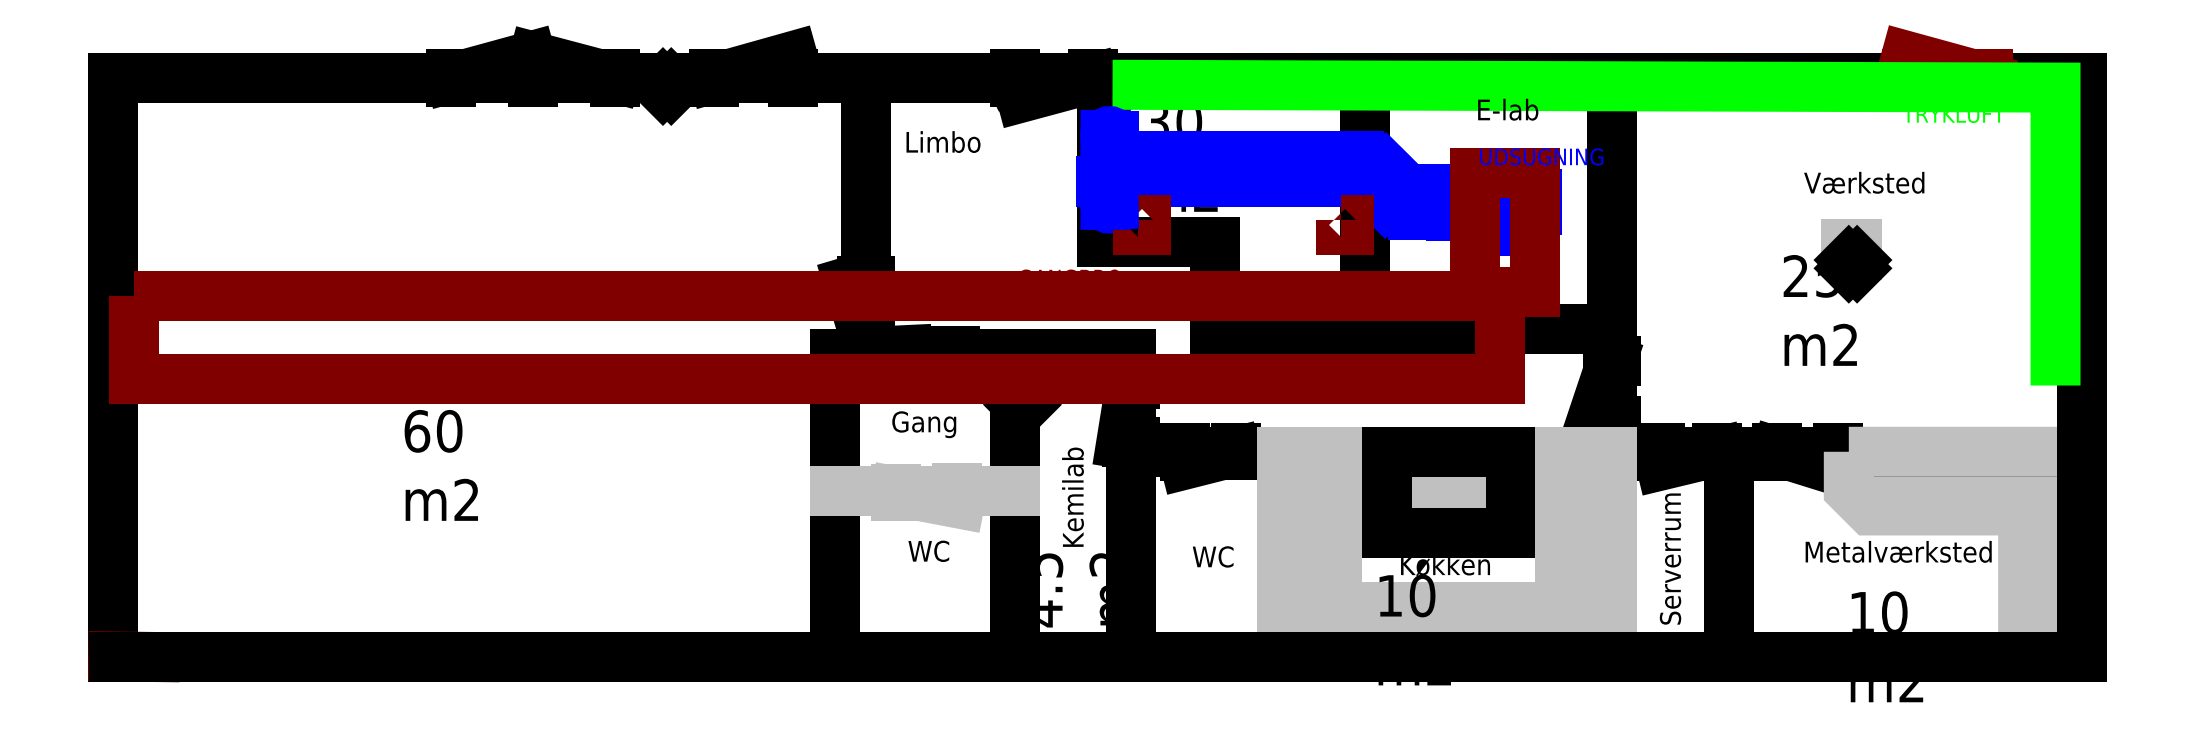
<metadata>
{"format":"dxf","ext":"dxf","renderer":"ezdxf+matplotlib","layout":"modelspace","background":"white","min_lineweight":24,"dpi":150}
</metadata>
<code>
0
SECTION
2
ENTITIES
0
HATCH
8
Hatches
10
0
20
0
30
0
210
0
220
0
230
1
2
gost_wood
70
    0
71
    0
91
    1
92
    0
93
    4
72
    1
10
25.13
20
437
11
1678
21
437
72
    1
10
1678
20
437
11
1678
21
336.4
72
    1
10
1678
20
336.4
11
25.13
21
336.4
72
    1
10
25.13
20
336.4
11
25.13
21
437
97
    0
75
    0
76
    1
52
0
41
2
77
    0
78
    0
98
    0
0
HATCH
8
Blæser
10
0
20
0
30
0
210
0
220
0
230
1
2
plastic
70
    0
71
    0
91
    1
92
    0
93
    4
72
    1
10
1618
20
567.1
11
1631
21
567.1
72
    1
10
1631
20
567.1
11
1631
21
533.4
72
    1
10
1631
20
533.4
11
1618
21
533.4
72
    1
10
1618
20
533.4
11
1618
21
567.1
97
    0
75
    0
76
    1
52
0
41
1
77
    0
78
    0
98
    0
0
HATCH
8
Hatches
10
0
20
0
30
0
210
0
220
0
230
1
2
SOLID
70
    1
71
    0
91
    1
92
    0
93
    8
72
    1
10
1414
20
0
11
1813
21
0
72
    1
10
1813
20
0
11
1813
21
248
72
    1
10
1813
20
248
11
1751
21
248
72
    1
10
1751
20
248
11
1751
21
60
72
    1
10
1751
20
60
11
1481
21
60
72
    1
10
1481
20
60
11
1481
21
248
72
    1
10
1481
20
248
11
1414
21
248
72
    1
10
1414
20
248
11
1414
21
0
97
    0
75
    0
76
    1
98
    0
0
HATCH
8
Hatches
10
0
20
0
30
0
210
0
220
0
230
1
2
SOLID
70
    1
71
    0
91
    1
92
    0
93
    4
72
    1
10
2097
20
486
11
2110
21
486
72
    1
10
2110
20
486
11
2110
21
499
72
    1
10
2110
20
499
11
2097
21
499
72
    1
10
2097
20
499
11
2097
21
486
97
    0
75
    0
76
    1
98
    0
0
HATCH
8
Hatches
10
0
20
0
30
0
210
0
220
0
230
1
2
SOLID
70
    1
71
    0
91
    1
92
    0
93
    7
72
    1
10
2100
20
248
11
2382
21
248
72
    1
10
2382
20
248
11
2382
21
0
72
    1
10
2382
20
0
11
2311
21
0
72
    1
10
2311
20
0
11
2311
21
177
72
    1
10
2311
20
177
11
2125
21
177
72
    1
10
2125
20
177
11
2100
21
202
72
    1
10
2100
20
202
11
2100
21
248
97
    0
75
    0
76
    1
98
    0
0
HATCH
8
0
10
0
20
0
30
0
210
0
220
0
230
1
2
SOLID
70
    1
71
    0
91
    1
92
    0
93
    5
72
    1
10
1541
20
248
11
1691
21
248
72
    1
10
1691
20
248
11
1691
21
188
72
    1
10
1691
20
188
11
1691
21
150
72
    1
10
1691
20
150
11
1541
21
150
72
    1
10
1541
20
150
11
1541
21
248
97
    0
75
    0
76
    1
98
    0
0
LINE
8
0
10
900
20
366
11
911
21
366
0
LINE
8
0
10
911
20
366
11
911
21
700
0
LINE
8
0
10
1196
20
502
11
1196
21
700
0
LINE
8
0
10
1333
20
396
11
1333
21
502
0
LINE
8
0
10
1333
20
502
11
1196
21
502
0
LINE
8
0
10
1333
20
396
11
1813
21
396
0
LINE
8
0
10
1813
20
0
11
1813
21
700
0
LINE
8
0
10
1091
20
366
11
1091
21
0
0
LINE
8
0
10
1751
20
60
11
1751
21
248
0
LINE
8
0
10
1751
20
248
11
1813
21
248
0
LINE
8
0
10
1231
20
0
11
1231
21
248
0
LINE
8
0
10
1231
20
248
11
1481
21
248
0
LINE
8
0
10
1481
20
248
11
1481
21
60
0
LINE
8
0
10
1414
20
0
11
1414
21
248
0
LINE
8
0
10
1481
20
60
11
1751
21
60
0
LINE
8
0
10
1514
20
396
11
1514
21
700
0
LINE
8
0
10
1091
20
695
11
1091
21
705
0
LINE
8
0
10
1185
20
695
11
1185
21
705
0
LINE
8
0
10
1808
20
285
11
1818
21
285
0
LINE
8
0
10
1808
20
358
11
1818
21
358
0
LINE
8
0
10
1871
20
243
11
1871
21
253
0
LINE
8
0
10
1941
20
243
11
1941
21
253
0
LINE
8
0
10
2013
20
243
11
2013
21
253
0
LINE
8
0
10
2087
20
243
11
2087
21
253
0
LINE
8
0
10
1955
20
0
11
1955
21
248
0
LINE
8
0
10
1541
20
248
11
1691
21
248
0
LINE
8
0
10
1691
20
248
11
1691
21
188
0
LINE
8
0
10
1691
20
188
11
1691
21
150
0
LINE
8
0
10
1691
20
150
11
1541
21
150
0
LINE
8
0
10
1541
20
150
11
1541
21
248
0
LINE
8
0
10
1185
20
700
11
1099
21
676.7
0
ARC
8
0
10
1146
20
700.1
40
54.86
50
180.3
51
209
0
ARC
8
0
10
1925
20
251.1
40
54.97
50
182.6
51
207.3
0
ARC
8
0
10
2052
20
249.1
40
35.62
50
315.7
51
359.1
0
LINE
8
0
10
1942
20
248.1
11
1873
21
231.5
0
LINE
8
0
10
2013
20
248.1
11
2085
21
225.8
0
TEXT
8
0
10
373.2
20
338.4
30
0
40
25
1
Fællesrum
50
0
41
1
51
0
7
iso
71
    0
210
0
220
0
230
1
0
TEXT
8
0
10
1305
20
108.3
30
0
40
25
1
WC
50
0
41
1
51
0
7
iso
71
    0
210
0
220
0
230
1
0
TEXT
8
0
10
1319
20
564.6
30
0
40
25
1
Lager
50
0
41
1
51
0
7
iso
71
    0
210
0
220
0
230
1
0
TEXT
8
0
10
2046
20
560.7
30
0
40
25
1
Værksted
50
0
41
1
51
0
7
iso
71
    0
210
0
220
0
230
1
0
TEXT
8
0
10
1897
20
36.74
30
0
40
25
1
Serverrum
50
90
41
1
51
0
7
iso
71
    0
210
0
220
0
230
1
0
LINE
8
0
10
873
20
0
11
873
21
366
0
LINE
8
0
10
873
20
366
11
1091
21
366
0
LINE
8
0
10
408
20
695
11
408
21
705
0
LINE
8
0
10
607
20
695
11
607
21
705
0
LINE
8
0
10
727
20
695
11
727
21
705
0
LINE
8
0
10
822
20
695
11
822
21
705
0
LINE
8
0
10
906
20
455
11
916
21
455
0
LINE
8
0
10
906
20
380
11
916
21
380
0
LINE
8
0
10
507.5
20
695
11
507.5
21
705
0
ARC
8
0
10
408
20
700.8
40
98.99
50
358.5
51
21.42
0
ARC
8
0
10
607.9
20
699.9
40
100.9
50
159.1
51
180.4
0
ARC
8
0
10
726.6
20
699.9
40
95.82
50
0.3794
51
18.81
0
LINE
8
0
10
408
20
700
11
505.1
21
726.6
0
LINE
8
0
10
607
20
700
11
508.9
21
726
0
LINE
8
0
10
727
20
700
11
821.8
21
726.6
0
ARC
8
0
10
911
20
380
40
75
50
90.29
51
114.4
0
LINE
8
0
10
911
20
380
11
889
21
453.7
0
LINE
8
0
10
1399
20
391
11
1399
21
401
0
LINE
8
0
10
1472
20
391
11
1472
21
401
0
LINE
8
0
10
1539
20
391
11
1539
21
401
0
ARC
8
0
10
1539
20
396
40
72
50
359.2
51
22.44
0
ARC
8
0
10
1472
20
396
40
71.91
50
152.2
51
182.3
0
LINE
8
0
10
1472
20
396
11
1402
21
424.4
0
LINE
8
0
10
1539
20
396
11
1612
21
420.4
0
ARC
8
0
10
1813
20
358
40
72.96
50
242.8
51
268.9
0
LINE
8
0
10
1813
20
358
11
1789
21
285.6
0
TEXT
8
0
10
961
20
115.1
30
0
40
25
1
WC
50
0
41
1
51
0
7
iso
71
    0
210
0
220
0
230
1
0
LINE
8
0
10
1091
20
366
11
1231
21
366
0
LINE
8
0
10
1231
20
366
11
1231
21
248
0
LINE
8
0
10
960.5
20
371.1
11
961
21
360.4
0
LINE
8
0
10
1018
20
370.1
11
1018
21
360.4
0
TEXT
8
0
10
940.7
20
271.6
30
0
40
25
1
Gang
50
0
41
1
51
0
7
iso
71
    0
210
0
220
0
230
1
0
TEXT
8
0
10
1174
20
129.9
30
0
40
25
1
Kemilab
50
90
41
1
51
0
7
iso
71
    0
210
0
220
0
230
1
0
ARC
8
0
10
1231
20
299
40
39.6
50
252.3
51
270.7
0
LINE
8
0
10
1813
20
248
11
2382
21
248
0
LWPOLYLINE
8
Hatches
90
    7
70
    1
43
0
10
2100
20
248
10
2382
20
248
10
2382
20
0
10
2311
20
0
10
2311
20
177
10
2125
20
177
10
2100
20
202
0
LWPOLYLINE
8
Hatches
90
    4
70
    1
43
0
10
2097
20
486
10
2110
20
486
10
2110
20
499
10
2097
20
499
0
LINE
8
0
10
1226
20
260
11
1236
21
260
0
LINE
8
0
10
1226
20
330
11
1236
21
330
0
LINE
8
0
10
1231
20
330
11
1219
21
257.9
0
LINE
8
0
10
1297
20
252.2
11
1297
21
242.7
0
ARC
8
0
10
1359
20
248.1
40
61.74
50
180
51
196.1
0
LINE
8
0
10
1358
20
248.1
11
1297
21
232.7
0
LINE
8
0
10
1358
20
252.2
11
1358
21
244.3
0
TEXT
8
0
10
1555
20
98.77
30
0
40
25
1
Køkken
50
0
41
1
51
0
7
iso
71
    0
210
0
220
0
230
1
0
LWPOLYLINE
8
Hatches
90
    8
70
    1
43
0
10
1414
20
0
10
1813
20
0
10
1813
20
248
10
1751
20
248
10
1751
20
60
10
1481
20
60
10
1481
20
248
10
1414
20
248
0
LINE
8
0
10
2382
20
700
11
0
21
700
0
LINE
8
0
10
0
20
0
11
0
21
700
0
LINE
8
0
10
2382
20
0
11
2382
21
700
0
LINE
8
Hatches
10
2170
20
695
11
2170
21
705
0
LINE
8
Hatches
10
2268
20
695
11
2268
21
705
0
ARC
8
Hatches
10
0
20
0
40
0
50
0
51
0
0
ARC
8
Hatches
10
2268
20
700.1
40
98.49
50
162
51
180
0
LINE
8
Hatches
10
2268
20
700
11
2170
21
727
0
LINE
8
0
10
873
20
200
11
1091
21
200
0
LINE
8
0
10
946.8
20
200
11
1024
21
185.3
0
LINE
8
0
10
1020
20
204.1
11
1020
21
195.5
0
ARC
8
0
10
947.3
20
200
40
73.61
50
347.8
51
0.8013
0
LINE
8
0
10
946.8
20
203.6
11
946.8
21
194.9
0
LINE
8
Luft
10
665
20
685
11
675
21
695
0
LINE
8
Luft
10
675
20
685
11
665
21
695
0
LINE
8
Luft
10
2100
20
470
11
2110
21
480
0
LINE
8
Luft
10
2100
20
480
11
2110
21
470
0
TEXT
8
0
10
956.7
20
610
30
0
40
25
1
Limbo
50
0
41
1
51
0
7
iso
71
    0
210
0
220
0
230
1
0
LINE
8
Luft
10
1095
20
305
11
1105
21
315
0
LINE
8
Luft
10
1095
20
315
11
1105
21
305
0
TEXT
8
0
10
2045
20
114.1
30
0
40
25
1
Metalværksted
50
0
41
1
51
0
7
iso
71
    0
210
0
220
0
230
1
0
MTEXT
8
0
10
348
20
297.8
30
0
40
50
41
187.5
71
    1
72
    1
1
60 m2
7
standard
210
0
220
0
230
1
50
0
73
    2
44
1
0
MTEXT
8
0
10
2017
20
485.3
30
0
40
50
41
187.5
71
    1
72
    1
1
25 m2
7
standard
210
0
220
0
230
1
50
0
73
    2
44
1
0
MTEXT
8
0
10
2097
20
78.22
30
0
40
50
41
176.4
71
    1
72
    1
1
10 m2
7
standard
210
0
220
0
230
1
50
0
73
    2
44
1
0
MTEXT
8
0
10
1525
20
98.63
30
0
40
50
41
176.4
71
    1
72
    1
1
10 m2
7
standard
210
0
220
0
230
1
50
0
73
    2
44
1
0
MTEXT
8
0
10
1243
20
671.7
30
0
40
50
41
187.5
71
    1
72
    1
1
30 m2
7
standard
210
0
220
0
230
1
50
0
73
    2
44
1
0
MTEXT
8
0
10
1099
20
32.31
30
0
40
50
41
209.7
71
    1
72
    1
1
4.5 m2
7
standard
210
0
220
0
230
1
50
90
73
    2
44
1
0
CIRCLE
8
0
10
1208
20
692
40
8
0
LWPOLYLINE
8
0
90
    4
70
    0
43
0
10
1209
20
692.1
10
2350
20
688.7
10
2350
20
328.2
10
2350
20
328.2
0
TEXT
8
0
10
2165
20
646.2
30
0
40
20
1
TRYKLUFT
50
0
41
1
51
0
7
standard
71
    0
210
0
220
0
230
1
0
LINE
8
Hatches
10
49.95
20
-0.3244
11
0
21
0.3244
0
LINE
8
0
10
0.4887
20
-0.05691
11
2382
21
-0.05691
0
LWPOLYLINE
8
Blæser
90
    4
70
    1
43
0
10
1690
20
515.4
10
1690
20
575.4
10
1654
20
575.4
10
1654
20
515.4
0
CIRCLE
8
Blæser
10
1672
20
533.9
40
15.75
0
LWPOLYLINE
8
Blæser
90
    4
70
    1
43
0
10
1654
20
534.6
10
1654
20
566.1
10
1648
20
566.1
10
1648
20
534.6
0
LWPOLYLINE
8
Blæser
90
    4
70
    1
43
0
10
1690
20
540.4
10
1690
20
560.4
10
1723
20
560.4
10
1723
20
540.4
0
LWPOLYLINE
8
Blæser
90
    4
70
    1
43
0
10
1716
20
515.4
10
1716
20
518.4
10
1650
20
518.4
10
1650
20
515.4
0
LWPOLYLINE
8
Blæser
90
    4
70
    1
43
0
10
1716
20
572.4
10
1716
20
575.4
10
1650
20
575.4
10
1650
20
572.4
0
TEXT
8
0
10
1648
20
649.1
30
0
40
25
1
E-lab
50
0
41
1
51
0
7
iso
71
    0
210
0
220
0
230
1
0
LWPOLYLINE
8
Blæser
90
    4
70
    1
43
0
10
1195
20
606.1
10
1507
20
606.1
10
1507
20
574.5
10
1195
20
574.5
0
INSERT
8
Blæser
2
bend315-46
10
1572
20
566.1
30
0
41
1
42
1
43
0
50
180
70
    1
71
    1
44
0
45
0
0
LWPOLYLINE
8
Blæser
90
    4
70
    1
43
0
10
1561
20
570.7
10
1540
20
592
10
1518
20
569.7
10
1539
20
548.5
0
INSERT
8
Blæser
2
bend315-45
10
1507
20
574.3
30
0
41
1
42
1
43
0
50
0
70
    1
71
    1
44
0
45
0
0
LWPOLYLINE
8
Blæser
90
    4
70
    1
43
0
10
1572
20
566.1
10
1648
20
566.1
10
1648
20
534.6
10
1572
20
534.6
0
LWPOLYLINE
8
Blæser
90
    4
70
    1
43
0
10
1649
20
552.1
10
1649
20
552.1
10
1649
20
566.7
10
1649
20
566.7
0
CIRCLE
8
0
10
1672
20
534
40
15
0
LWPOLYLINE
8
Blæser
90
    4
70
    1
43
0
10
1618
20
567.1
10
1631
20
567.1
10
1631
20
533.4
10
1618
20
533.4
0
CIRCLE
8
0
10
1205
20
547.4
40
5
0
CIRCLE
8
0
10
1205
20
631
40
5
0
LWPOLYLINE
8
0
90
    4
70
    1
43
0
10
1240
20
527.9
10
1250
20
527.9
10
1250
20
517
10
1240
20
517
0
LWPOLYLINE
8
0
90
    4
70
    1
43
0
10
1485
20
527.9
10
1495
20
527.9
10
1495
20
517
10
1485
20
517
0
LWPOLYLINE
8
Blæser
90
    4
70
    1
43
0
10
1648
20
442
10
1720
20
442
10
1720
20
585.5
10
1648
20
585.5
0
TEXT
8
0
10
1652
20
594.8
30
0
40
20
1
UDSUGNING
50
0
41
1
51
0
7
standard
71
    0
210
0
220
0
230
1
0
LINE
8
Blæser
10
1210
20
574.2
11
1210
21
547.6
0
LINE
8
Blæser
10
1200
20
546.8
11
1200
21
574.2
0
LINE
8
Blæser
10
1210
20
630.7
11
1210
21
606
0
LINE
8
Blæser
10
1200
20
631.2
11
1200
21
606
0
TEXT
8
0
10
1094
20
448.2
30
0
40
20
1
GANGBRO
50
0
41
1
51
0
7
standard
71
    0
210
0
220
0
230
1
0
LWPOLYLINE
8
Hatches
90
    4
70
    1
43
0
10
25.13
20
437
10
1678
20
437
10
1678
20
336.4
10
25.13
20
336.4
0
ENDSEC
0
EOF

</code>
